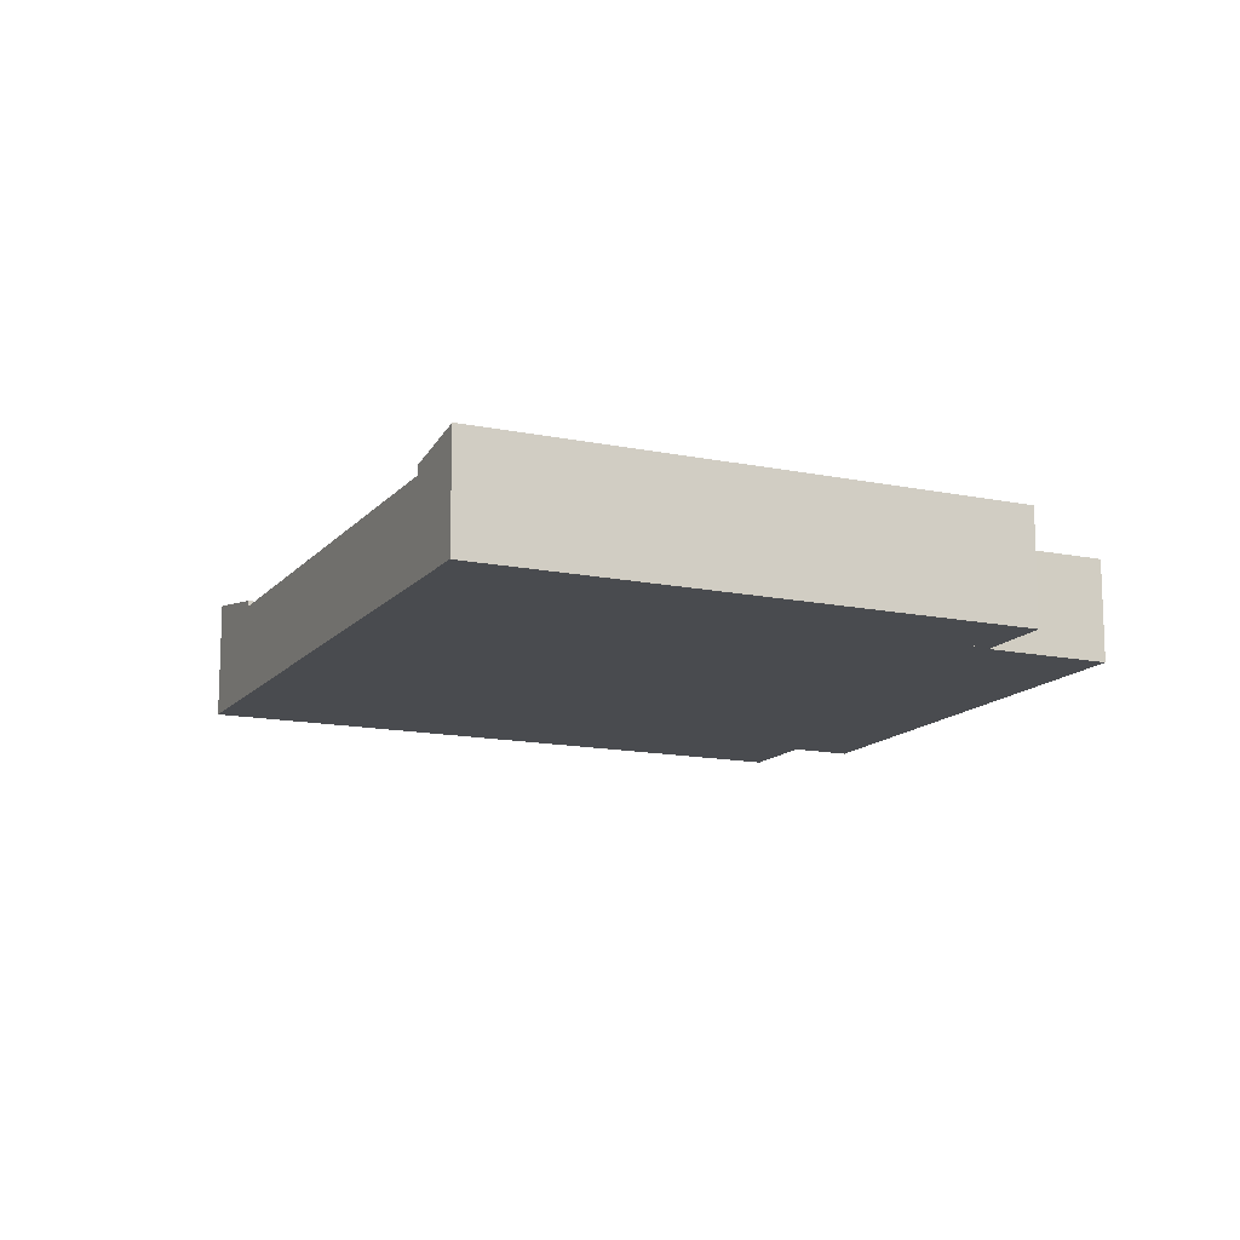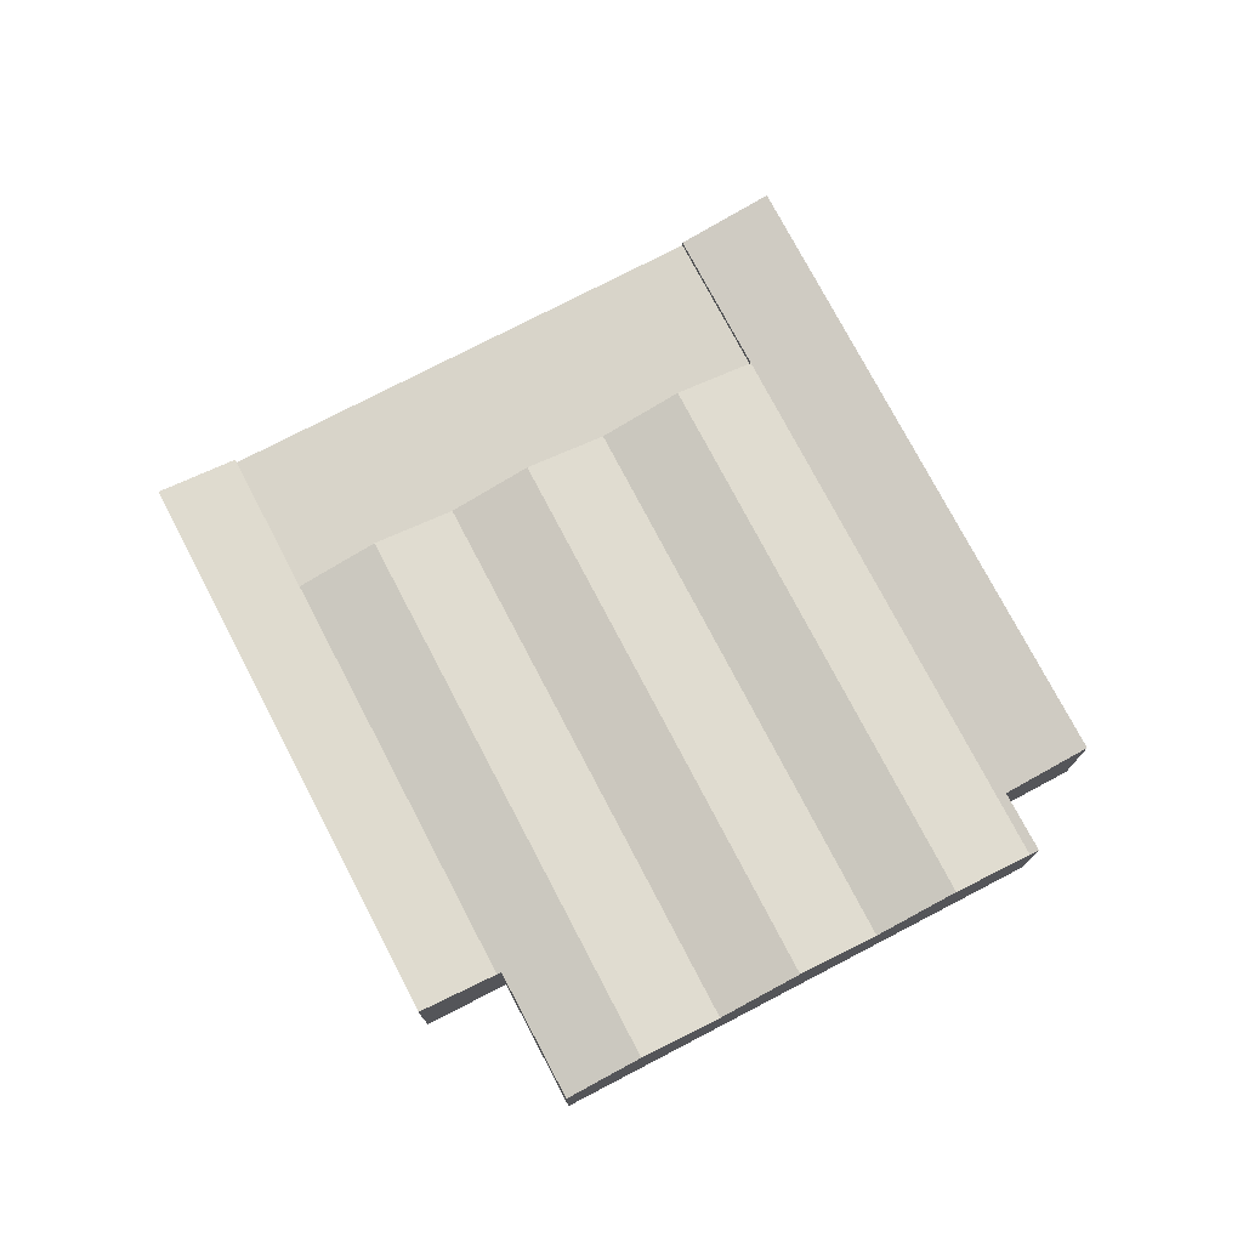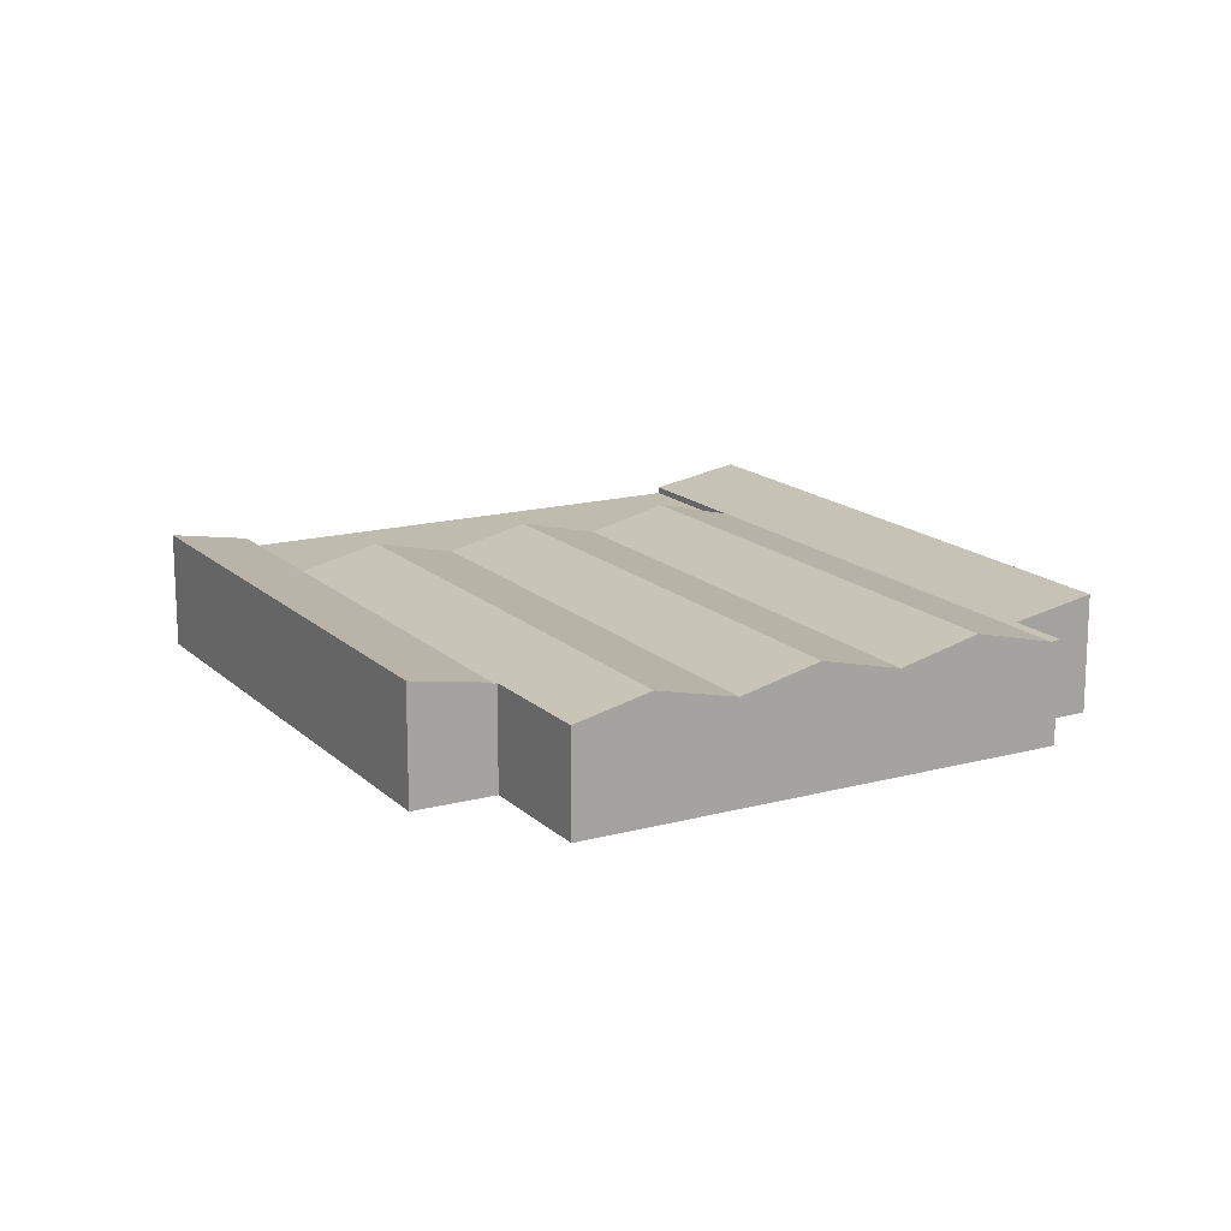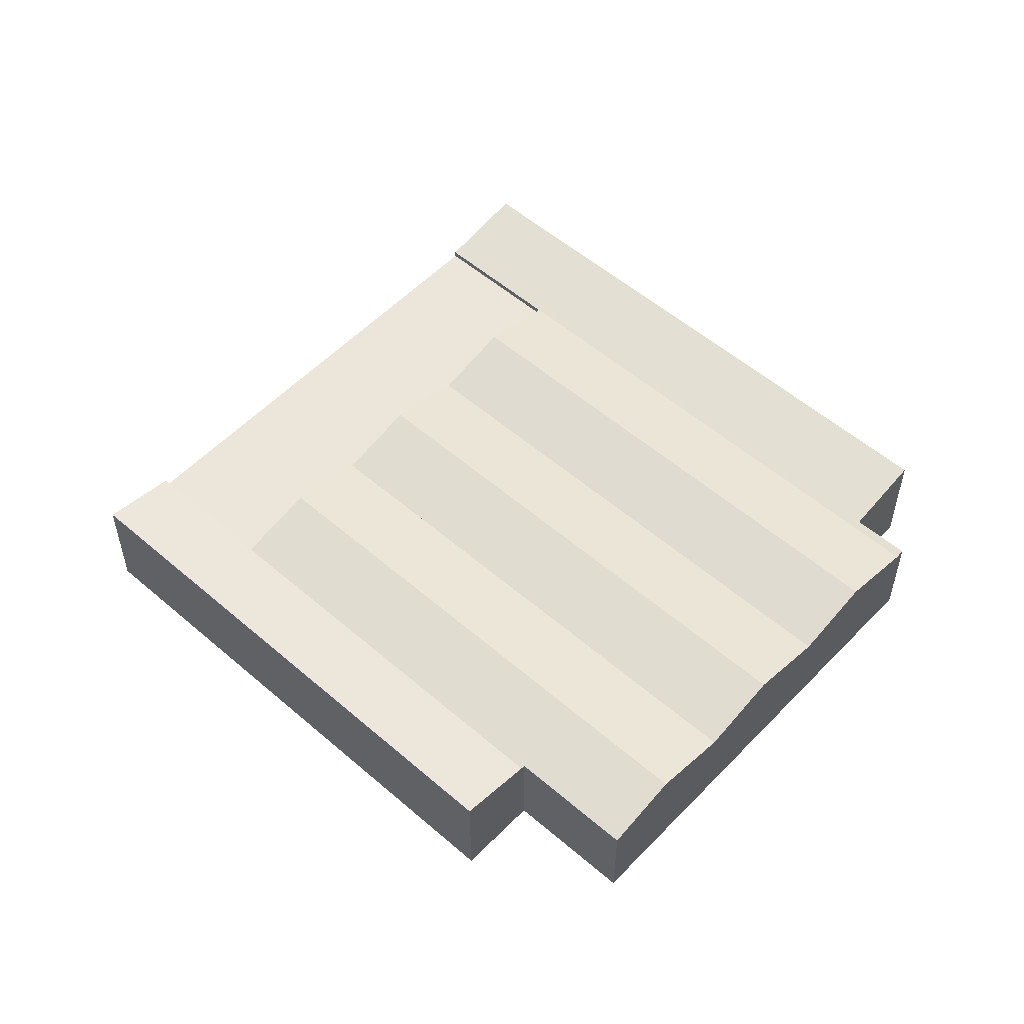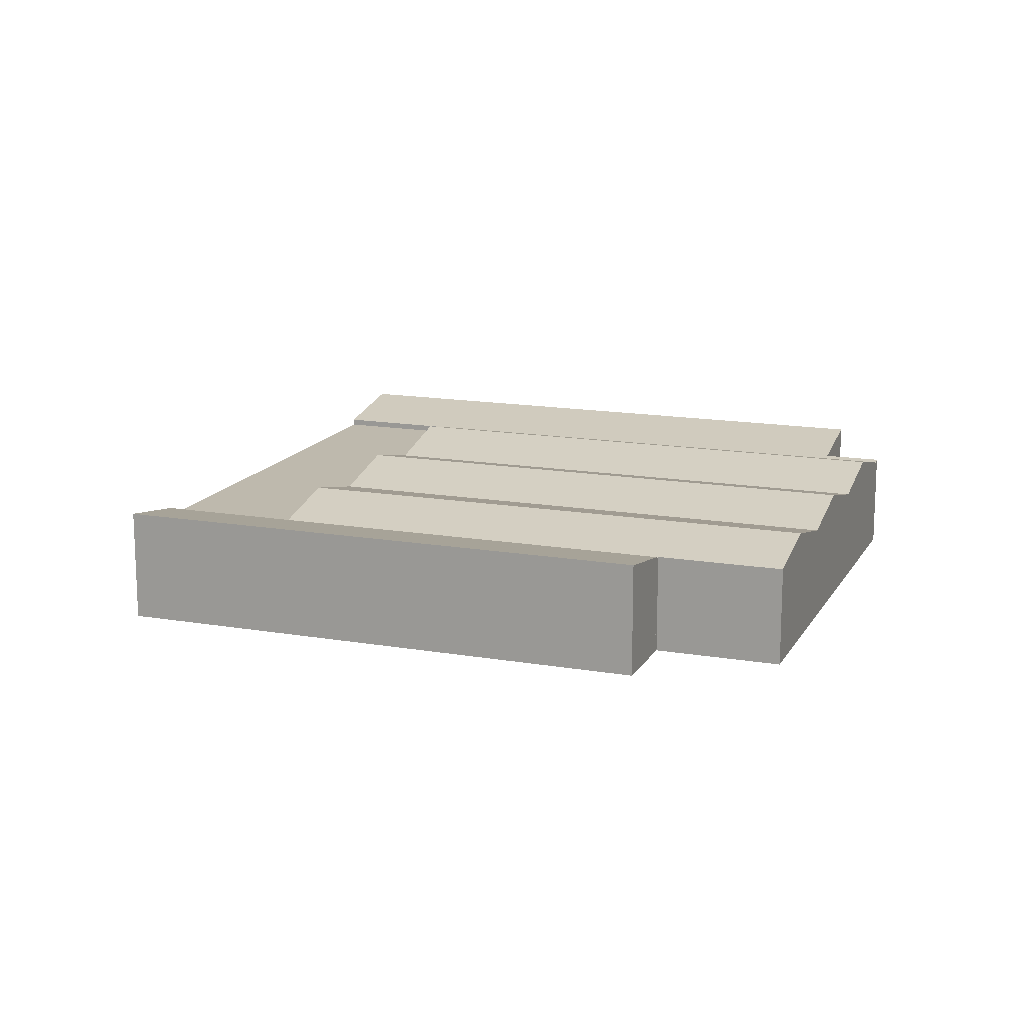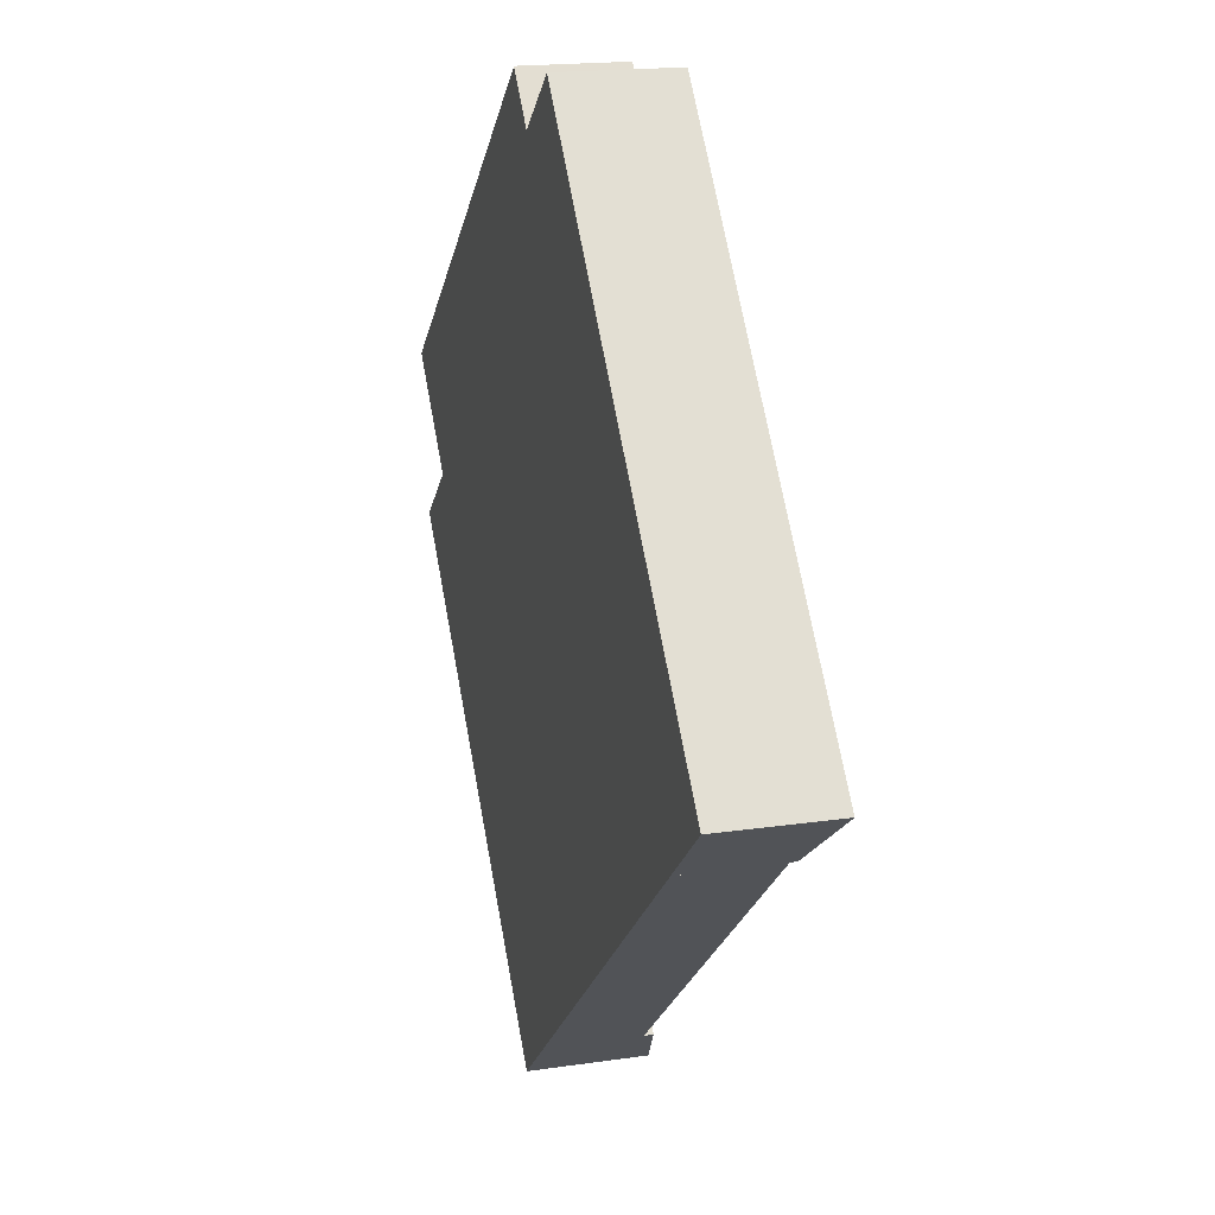
<metadata>
{"format":"obj","ext":"obj","renderer":"f3d","projection":"perspective","resolution":1024,"background":"white","views":[{"elev":-14.0,"azim":-155.4,"up":"+Y"},{"elev":75.5,"azim":-68.2,"up":"+Y"},{"elev":16.1,"azim":-70.0,"up":"+Y"},{"elev":54.4,"azim":-88.1,"up":"+Y"},{"elev":15.1,"azim":-110.4,"up":"+Y"},{"elev":18.1,"azim":74.0,"up":"+Z"}]}
</metadata>
<code>
v  10.09 8.34 8.689
v  45.29 9.937 -21.77
v  40.06 8.34 -26.26
v  15.31 9.937 13.18
v  50.52 8.34 -17.29
v  20.53 8.34 17.68
v  55.72 9.947 -12.82
v  25.72 9.947 22.15
v  60.92 8.336 -8.355
v  30.92 8.336 26.62
v  40.06 1.608e-15 -26.26
v  45.29 1.333e-15 -21.77
v  50.52 1.058e-15 -17.29
v  55.72 7.851e-16 -12.82
v  60.92 5.116e-16 -8.355
v  10.09 -5.32e-16 8.689
v  15.31 -8.072e-16 13.18
v  20.53 -1.082e-15 17.68
v  25.72 -1.356e-15 22.15
v  30.92 -1.63e-15 26.62
v  68.74 8.312 -17.48
v  66.92 9.67 -3.204
v  74.74 9.67 -12.33
v  60.92 8.312 -8.355
v  40.31 9.67 27.84
v  34.82 8.44 23.23
v  30.92 8.311 26.62
v  31.51 8.445 27.13
v  31.51 -1.661e-15 27.13
v  34.82 -1.422e-15 23.23
v  40.31 -1.704e-15 27.84
v  66.92 1.962e-16 -3.204
v  74.74 7.548e-16 -12.33
v  68.74 1.07e-15 -17.48
v  6.781 8.529 -8.547
v  24.6 9.648 -39.53
v  1.787 9.648 -12.93
v  29.64 8.529 -35.2
v  32.42 9.648 -48.65
v  37.47 8.529 -44.32
v  37.47 2.714e-15 -44.32
v  29.64 2.156e-15 -35.2
v  6.781 5.234e-16 -8.547
v  32.42 2.979e-15 -48.65
v  24.6 2.421e-15 -39.53
v  1.787 7.919e-16 -12.93
v  40.06 8.36 -26.26
v  4.887 9.899 4.208
v  10.09 8.36 8.689
v  34.85 9.899 -30.73
v  6.781 8.36 -8.547
v  29.64 8.36 -35.2
v  7.067 8.445 -8.296
v  0 8.454 5.177e-16
v  0 0 0
v  4.887 -2.577e-16 4.208
v  7.067 5.08e-16 -8.296
v  34.85 1.882e-15 -30.73
v  29.64 7.767 -35.2
v  47.89 7.767 -35.38
v  37.47 7.767 -44.32
v  34.85 7.767 -30.73
v  40.06 7.767 -26.26
v  48.12 7.767 -35.18
v  48.9 7.767 -34.51
v  58.34 7.767 -26.41
v  45.29 7.767 -21.77
v  50.52 7.767 -17.29
v  59.43 7.767 -25.47
v  68.74 7.767 -17.48
v  55.72 7.767 -12.82
v  60.92 7.767 -8.355
v  59.43 1.56e-15 -25.47
v  58.48 7.767 -26.29
v  58.48 1.61e-15 -26.29
v  58.34 1.617e-15 -26.41
v  48.9 2.113e-15 -34.51
v  48.12 2.154e-15 -35.18
v  47.89 2.166e-15 -35.38
g defaultobject
f 1 2 3
f 2 1 4
f 5 4 6
f 4 5 2
f 7 6 8
f 6 7 5
f 9 8 10
f 8 9 7
f 2 11 3
f 11 2 12
f 12 2 5
f 12 5 13
f 13 5 7
f 13 7 14
f 14 7 9
f 14 9 15
f 11 1 3
f 1 11 16
f 16 4 1
f 4 16 17
f 4 17 6
f 6 17 18
f 6 18 8
f 8 18 19
f 8 19 10
f 10 19 20
f 20 9 10
f 9 20 15
f 19 15 20
f 15 19 14
f 14 19 18
f 14 18 13
f 13 18 17
f 13 17 12
f 12 17 16
f 12 16 11
f 21 22 23
f 22 21 24
f 22 24 25
f 25 24 26
f 26 24 27
f 26 27 28
f 29 26 28
f 26 29 30
f 31 22 25
f 22 31 32
f 22 32 23
f 23 32 33
f 26 31 25
f 31 26 30
f 27 29 28
f 29 27 20
f 33 21 23
f 21 33 34
f 34 24 21
f 24 34 15
f 24 15 27
f 27 15 20
f 20 30 29
f 30 20 15
f 30 15 32
f 32 15 33
f 33 15 34
f 32 31 30
f 35 36 37
f 36 35 38
f 36 38 39
f 39 38 40
f 38 41 40
f 41 38 42
f 42 38 35
f 42 35 43
f 40 44 39
f 44 40 41
f 44 36 39
f 36 44 45
f 36 45 37
f 37 45 46
f 46 35 37
f 35 46 43
f 42 44 41
f 44 42 45
f 45 42 43
f 45 43 46
f 47 48 49
f 48 47 50
f 51 50 52
f 50 51 53
f 50 53 48
f 48 53 54
f 55 48 54
f 48 55 49
f 49 55 56
f 49 56 16
f 51 57 53
f 57 51 43
f 16 47 49
f 47 16 11
f 11 50 47
f 50 11 52
f 52 11 58
f 52 58 42
f 42 51 52
f 51 42 43
f 53 55 54
f 55 53 57
f 56 11 16
f 11 56 55
f 11 55 57
f 11 57 43
f 11 43 42
f 11 42 58
f 59 60 61
f 60 59 62
f 60 62 63
f 60 63 64
f 64 63 65
f 65 63 66
f 66 63 67
f 66 67 68
f 66 68 69
f 69 68 70
f 70 68 71
f 70 71 72
f 42 62 59
f 62 42 58
f 62 58 63
f 63 58 11
f 63 11 67
f 67 11 12
f 67 12 68
f 68 12 13
f 68 13 71
f 71 13 14
f 71 14 72
f 72 14 15
f 15 70 72
f 70 15 34
f 34 69 70
f 69 34 73
f 69 73 74
f 74 73 66
f 66 73 65
f 65 73 75
f 65 75 76
f 65 76 77
f 65 77 64
f 64 77 60
f 60 77 61
f 61 77 78
f 61 78 79
f 61 79 41
f 41 59 61
f 59 41 42
f 79 42 41
f 42 79 58
f 58 79 11
f 11 79 78
f 11 78 12
f 12 78 77
f 12 77 76
f 12 76 13
f 13 76 73
f 13 73 14
f 14 73 34
f 14 34 15

</code>
